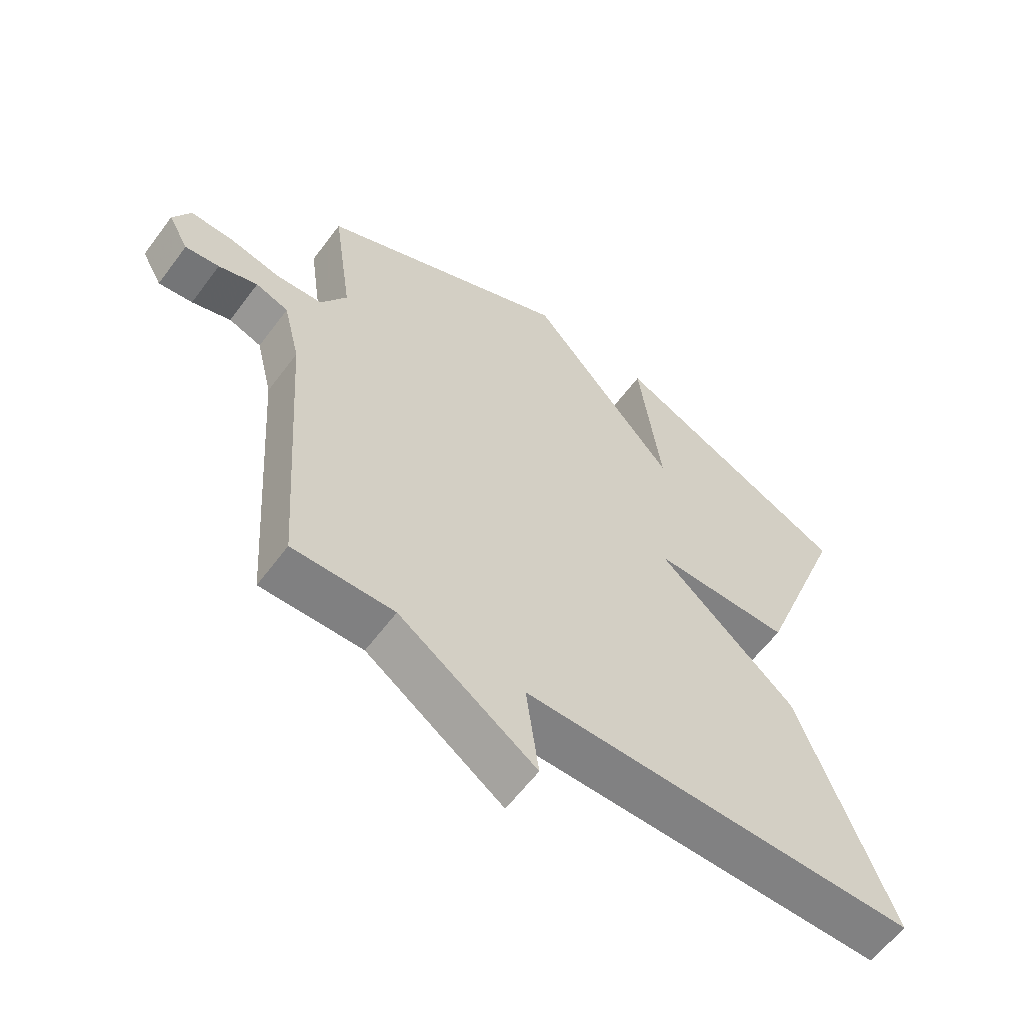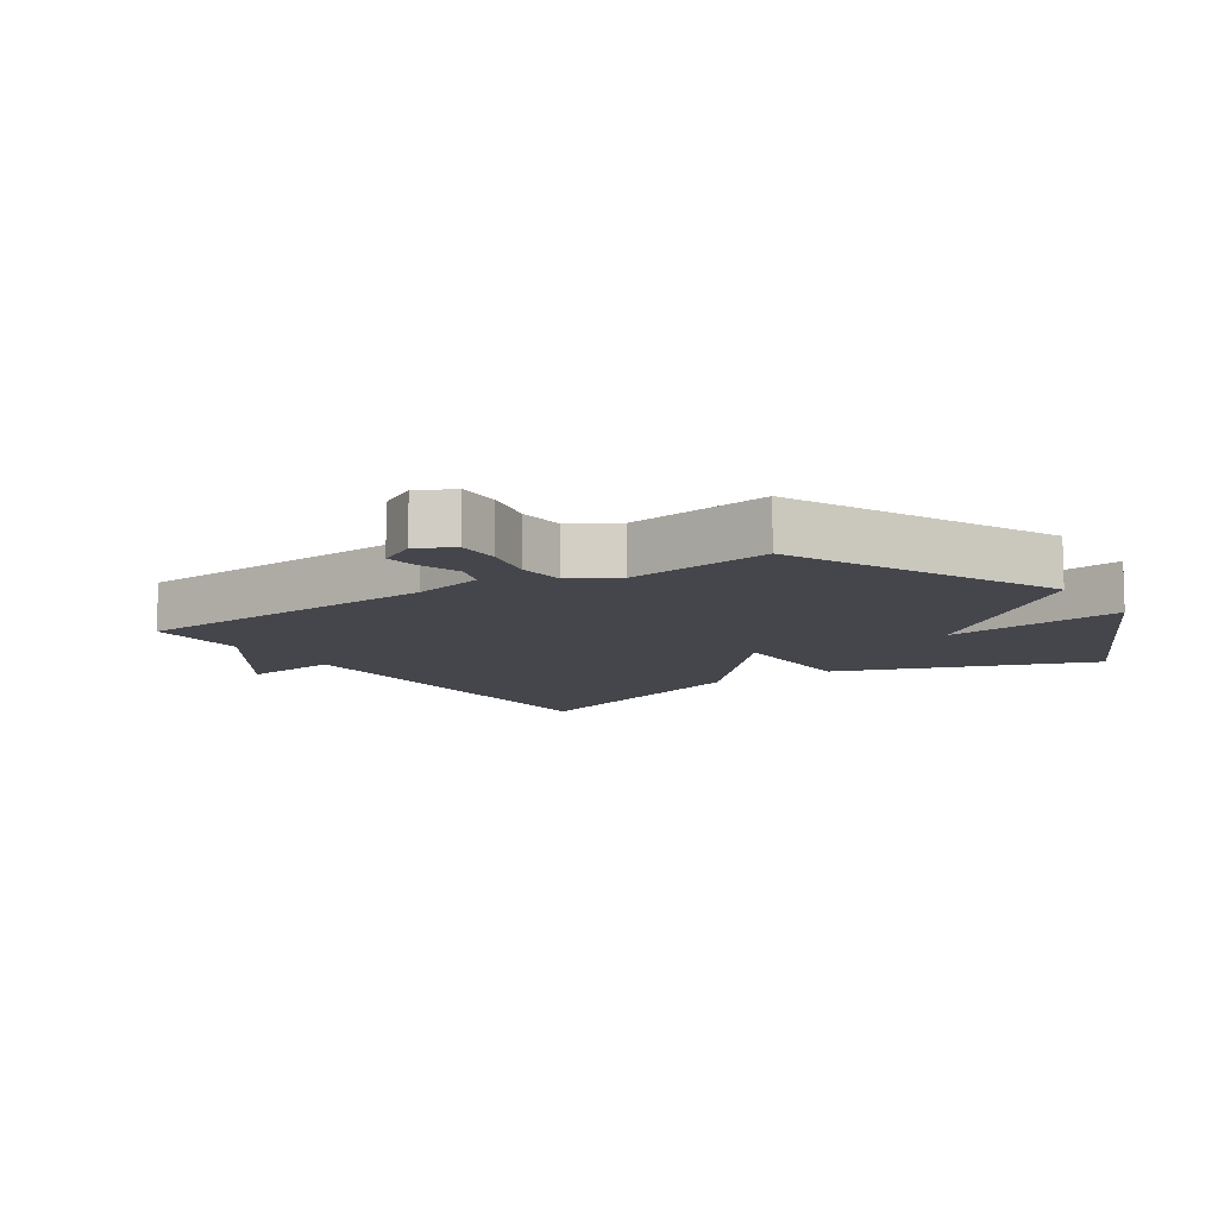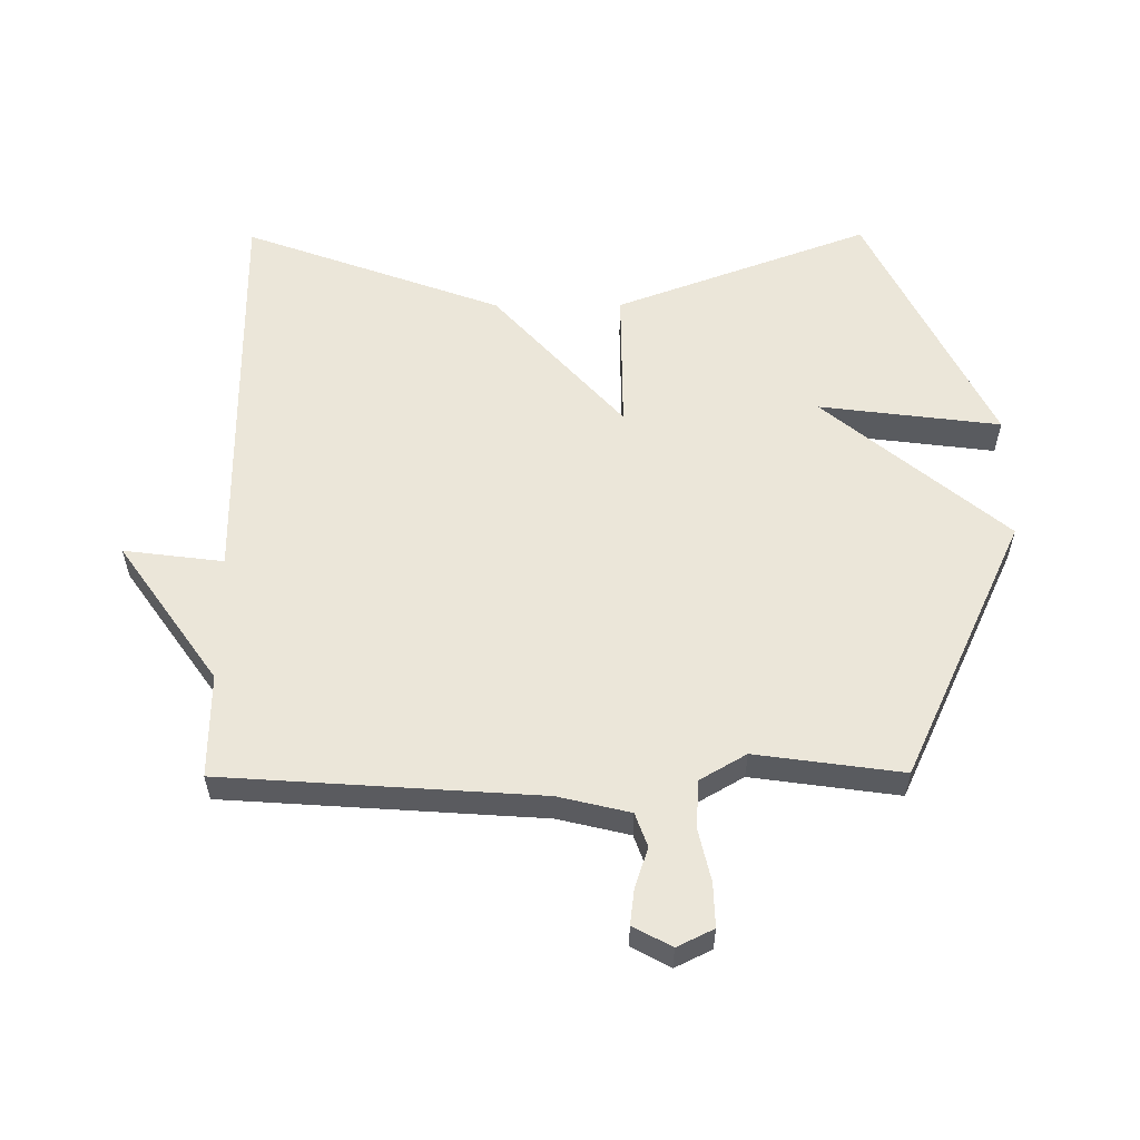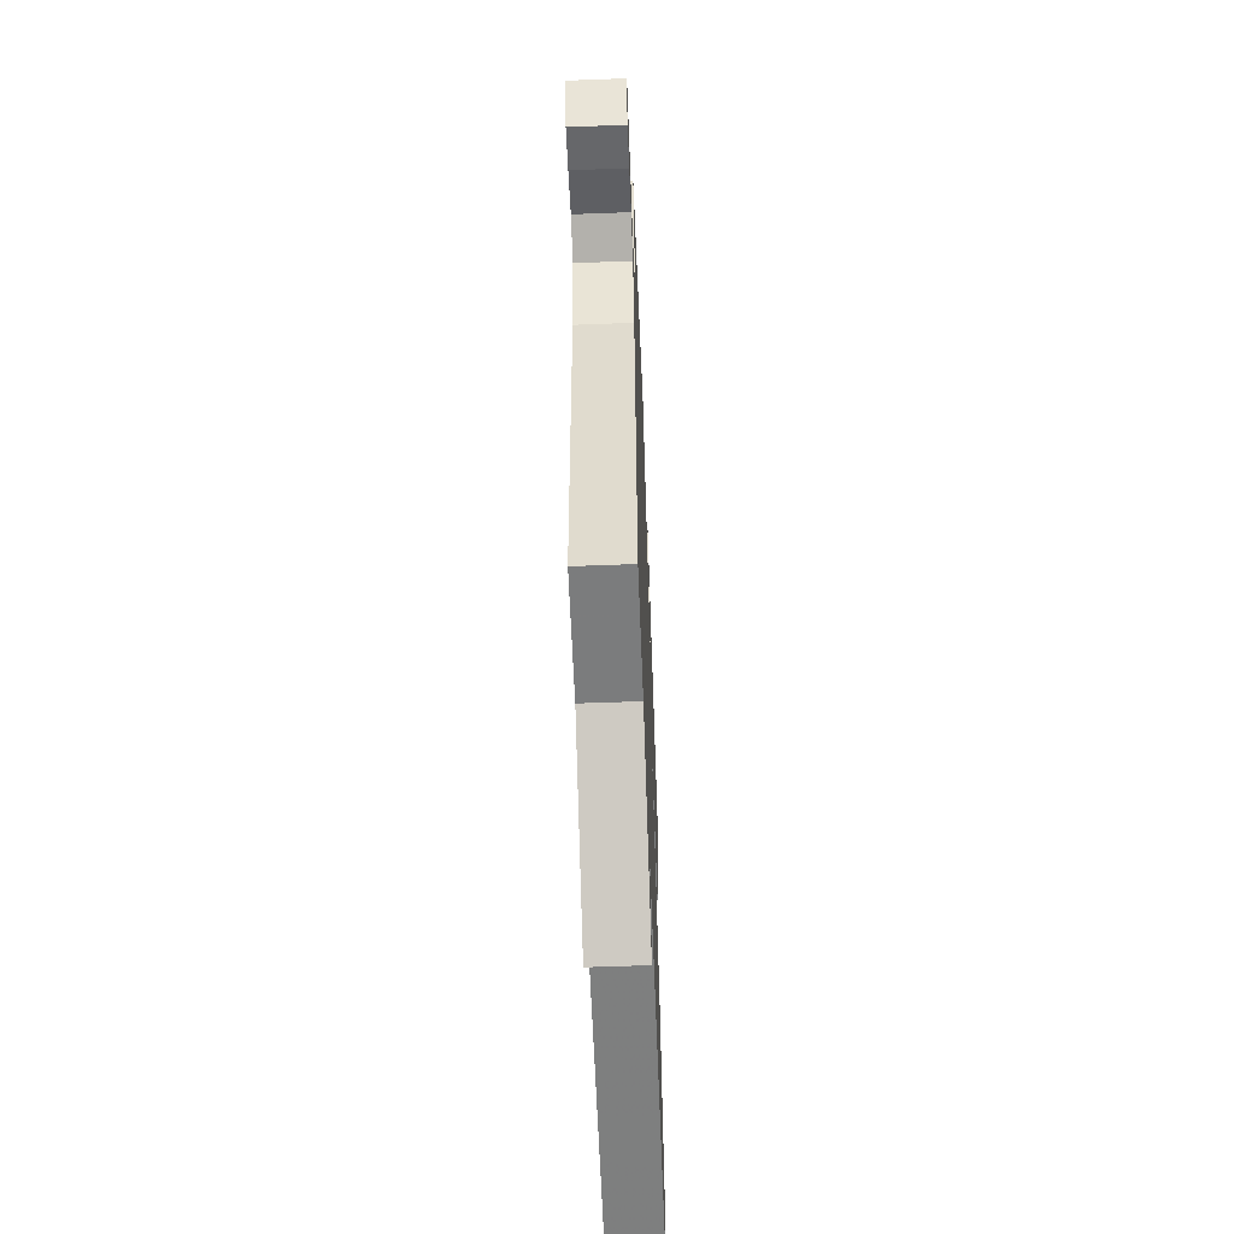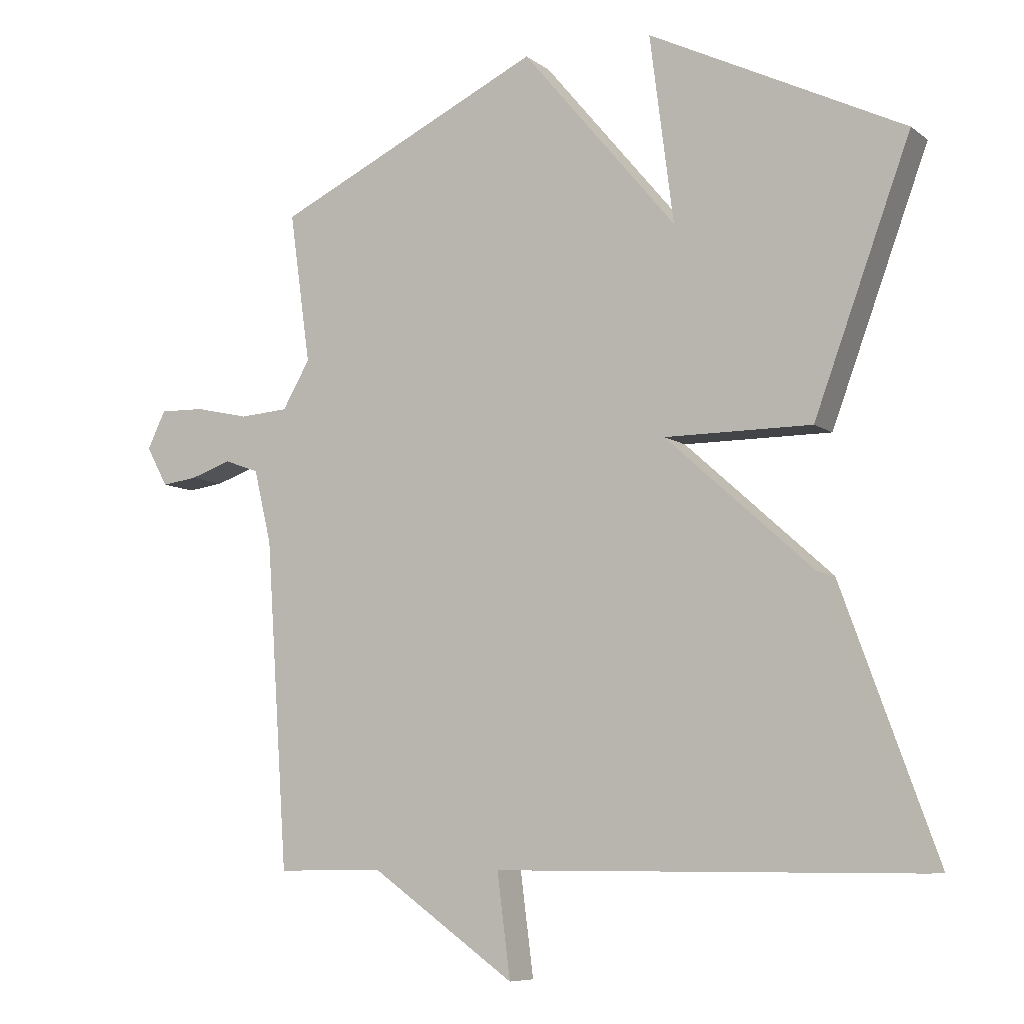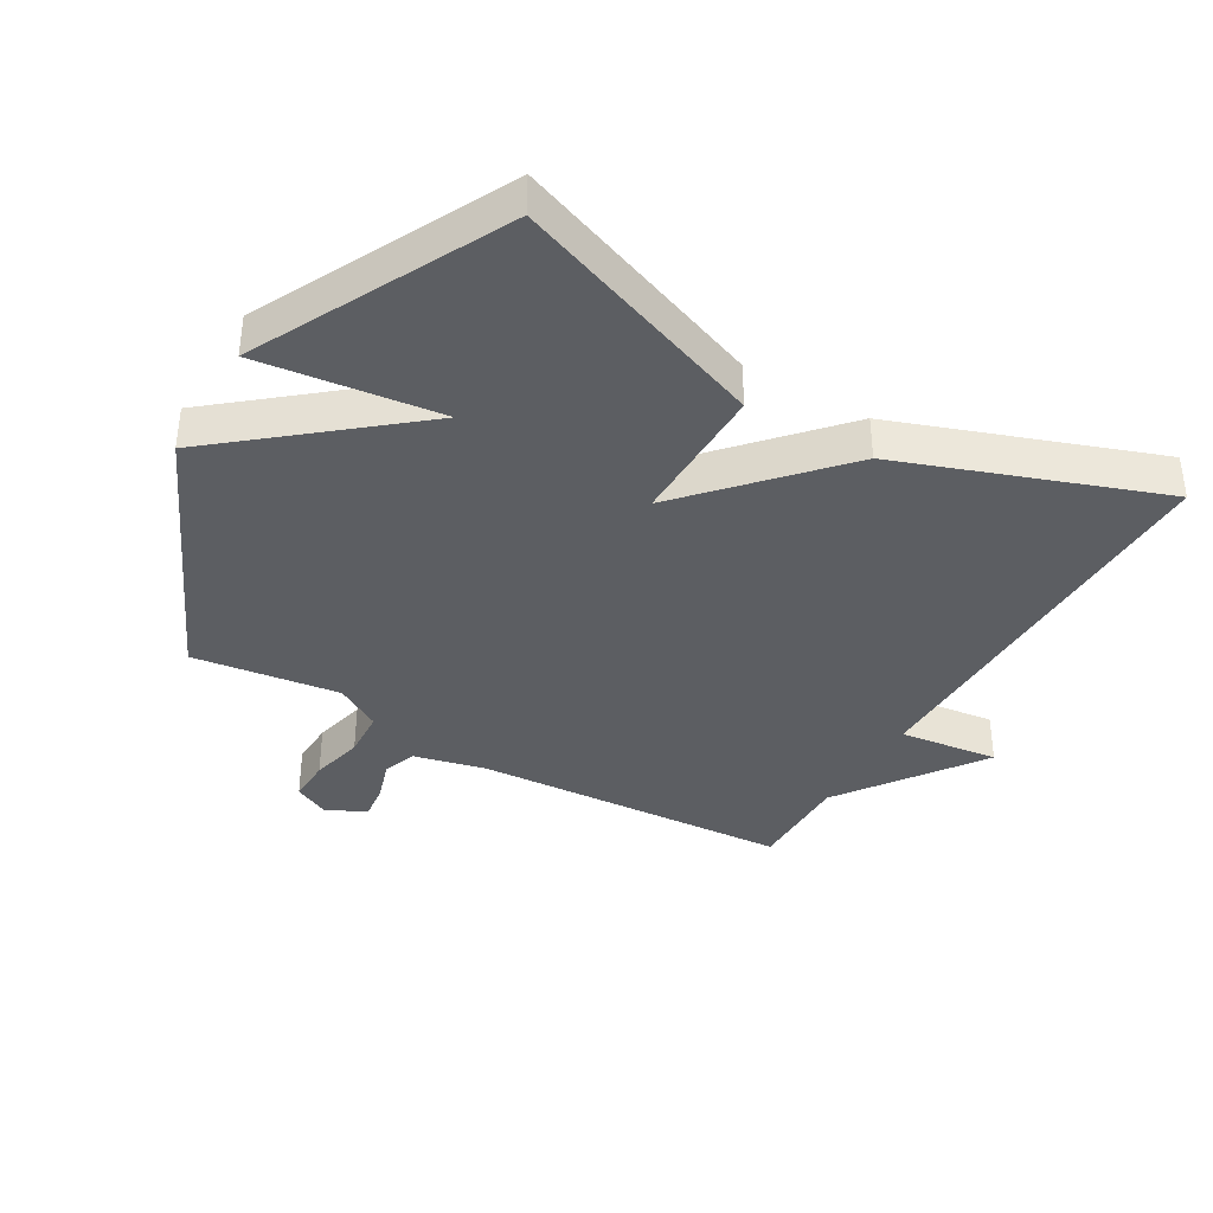
<metadata>
{"format":"obj","ext":"obj","renderer":"f3d","projection":"perspective","resolution":1024,"background":"white","views":[{"elev":-60.4,"azim":-36.6,"up":"+Z"},{"elev":-10.1,"azim":-56.2,"up":"+Y"},{"elev":57.1,"azim":-90.3,"up":"+Y"},{"elev":-59.4,"azim":-87.8,"up":"+Z"},{"elev":-7.9,"azim":28.4,"up":"+Z"},{"elev":-37.8,"azim":59.5,"up":"+Y"}]}
</metadata>
<code>
v -0.5 0.07 0.5
v -0.089 0.07 0.692
v 0.147 0.07 0.409
v 0.111 0.07 0.692
v 0.5 0.07 0.5
v 0.353 0.07 0.103
v 0.129 0.07 0.104
v 0.353 0.07 -0.097
v 0.5 0.07 -0.5
v -0.137 0.07 -0.498
v -0.117 0.07 -0.653
v -0.337 0.07 -0.498
v -0.5 0.07 -0.5
v -0.534 0.07 -0.005
v -0.561 0.07 0.107
v -0.614 0.07 0.126
v -0.677 0.07 0.105
v -0.732 0.07 0.098
v -0.765 0.07 0.158
v -0.737 0.07 0.215
v -0.668 0.07 0.213
v -0.585 0.07 0.194
v -0.51 0.07 0.199
v -0.468 0.07 0.271
v -0.5 0 0.5
v -0.089 0 0.692
v 0.147 0 0.409
v 0.111 0 0.692
v 0.5 0 0.5
v 0.353 0 0.103
v 0.129 0 0.104
v 0.353 0 -0.097
v 0.5 0 -0.5
v -0.137 0 -0.498
v -0.117 0 -0.653
v -0.337 0 -0.498
v -0.5 0 -0.5
v -0.534 0 -0.005
v -0.561 0 0.107
v -0.614 0 0.126
v -0.677 0 0.105
v -0.732 0 0.098
v -0.765 0 0.158
v -0.737 0 0.215
v -0.668 0 0.213
v -0.585 0 0.194
v -0.51 0 0.199
v -0.468 0 0.271
f 20 21 22
f 19 20 22
f 18 19 22
f 17 18 22
f 16 17 22
f 15 16 22 23
f 14 15 23 24
f 12 13 14 24
f 12 24 1
f 11 12 1
f 10 11 1
f 9 10 1
f 8 9 1
f 7 8 1
f 3 4 5 6
f 3 6 7
f 2 3 7
f 1 2 7
f 46 45 44
f 46 44 43
f 46 43 42
f 46 42 41
f 46 41 40
f 47 46 40 39
f 48 47 39 38
f 48 38 37 36
f 25 48 36
f 25 36 35
f 25 35 34
f 25 34 33
f 25 33 32
f 25 32 31
f 30 29 28 27
f 31 30 27
f 31 27 26
f 31 26 25
f 1 25 26 2
f 2 26 27 3
f 3 27 28 4
f 4 28 29 5
f 5 29 30 6
f 6 30 31 7
f 7 31 32 8
f 8 32 33 9
f 9 33 34 10
f 10 34 35 11
f 11 35 36 12
f 12 36 37 13
f 13 37 38 14
f 14 38 39 15
f 15 39 40 16
f 16 40 41 17
f 17 41 42 18
f 18 42 43 19
f 19 43 44 20
f 20 44 45 21
f 21 45 46 22
f 22 46 47 23
f 23 47 48 24
f 24 48 25 1

</code>
